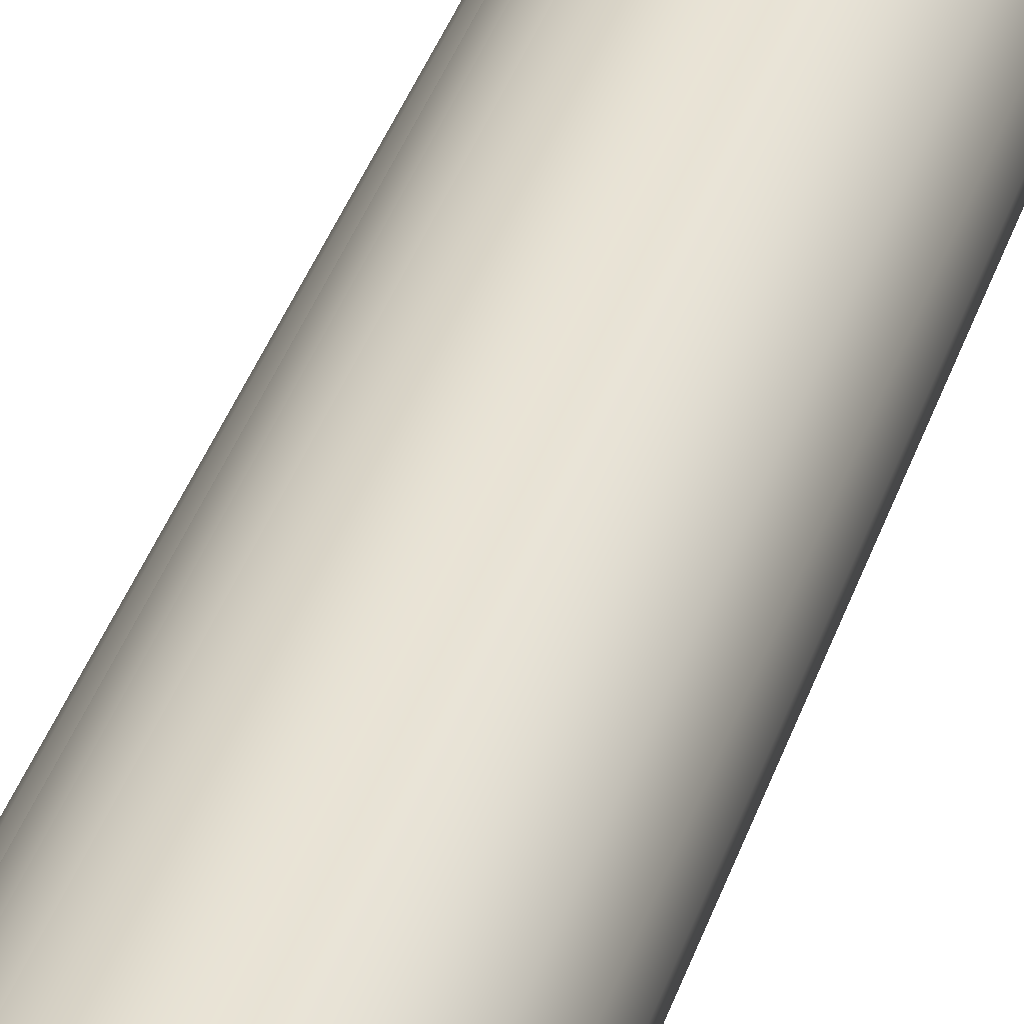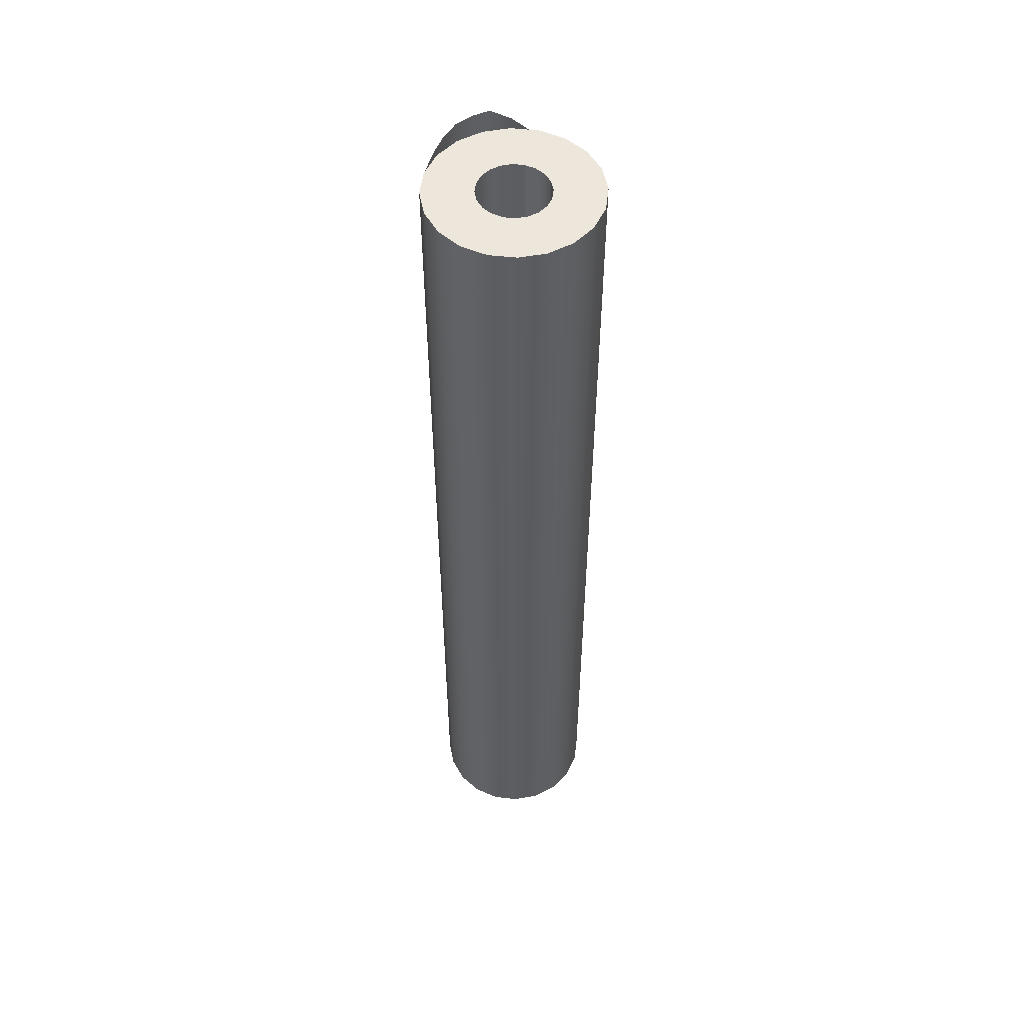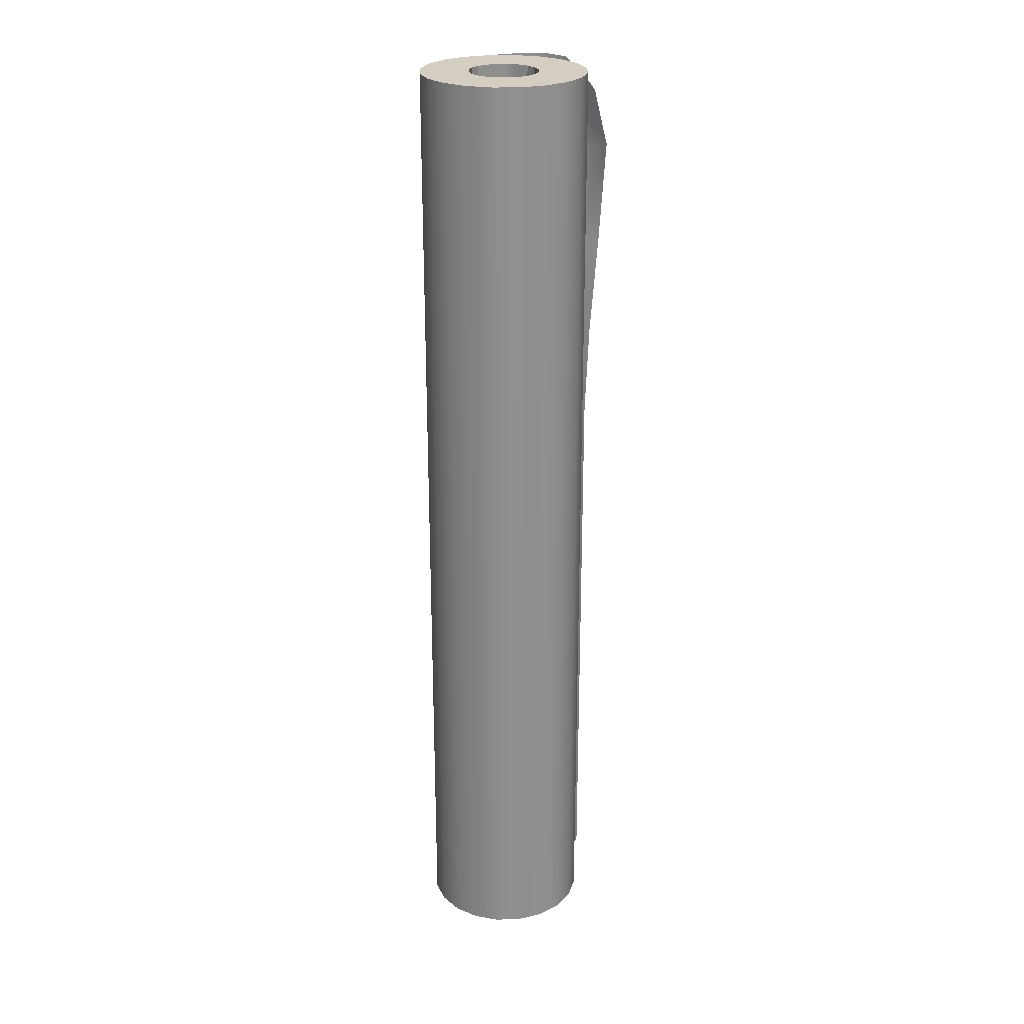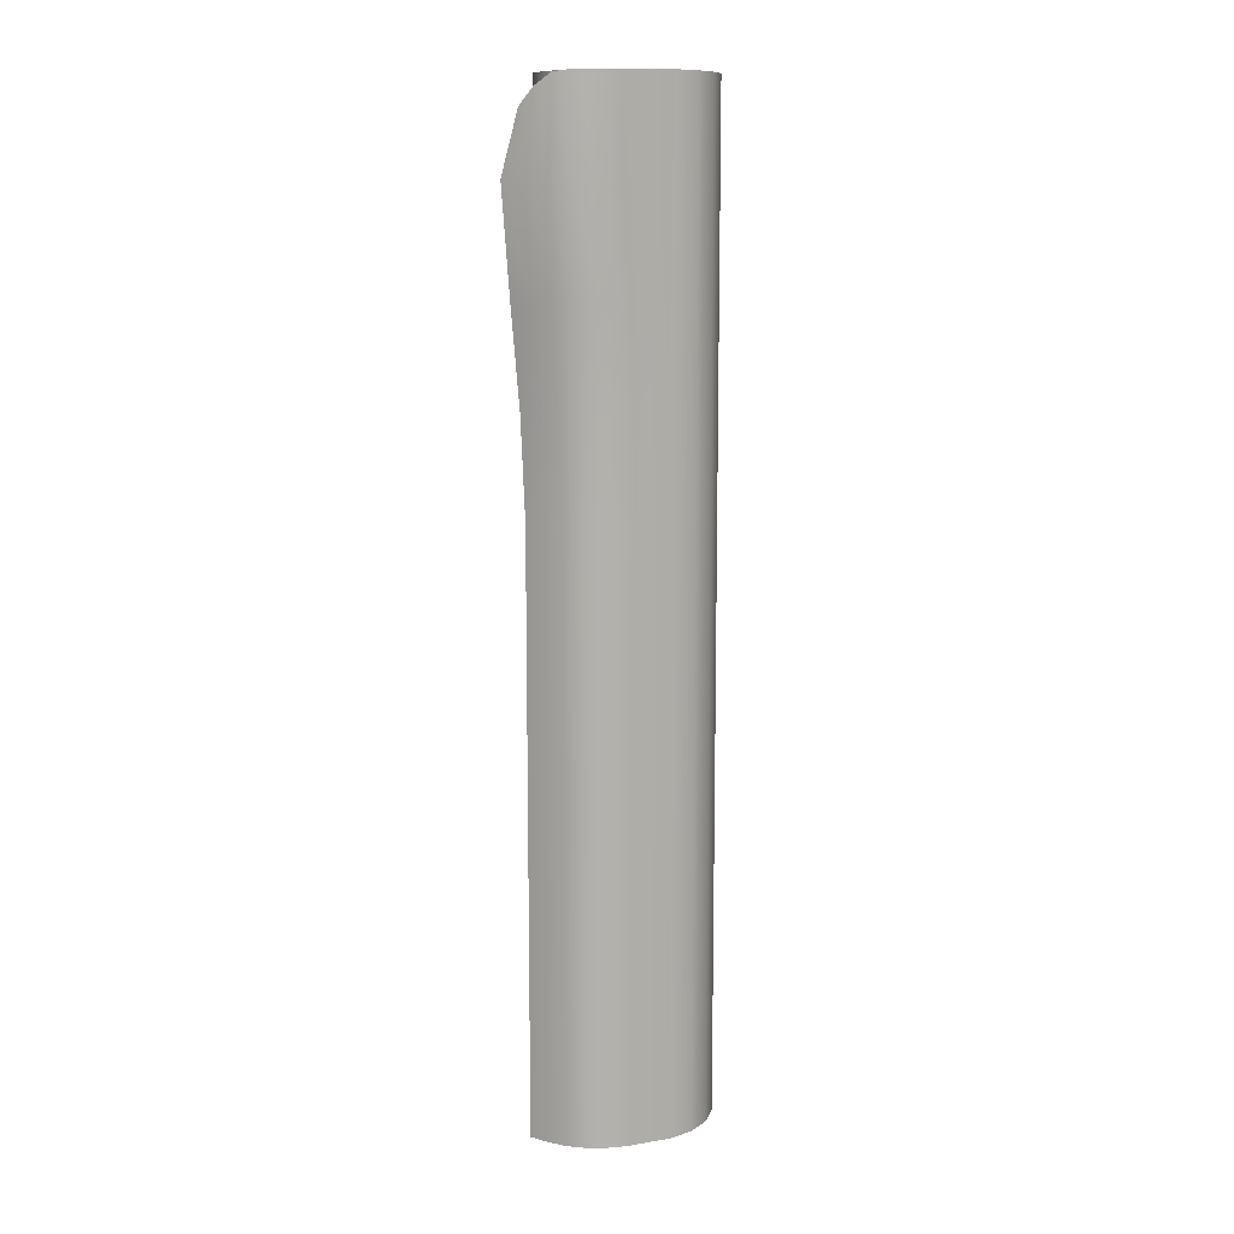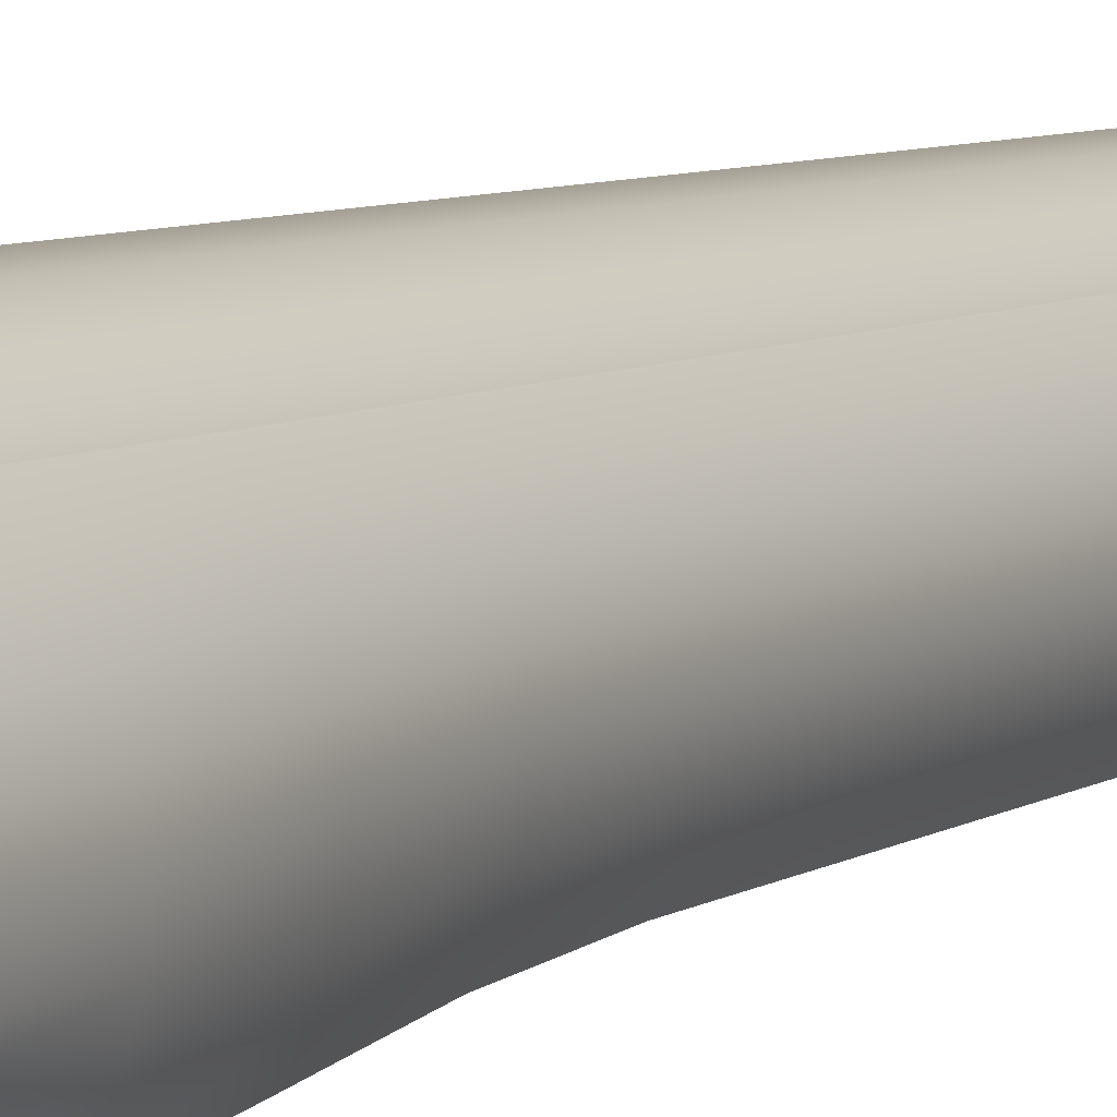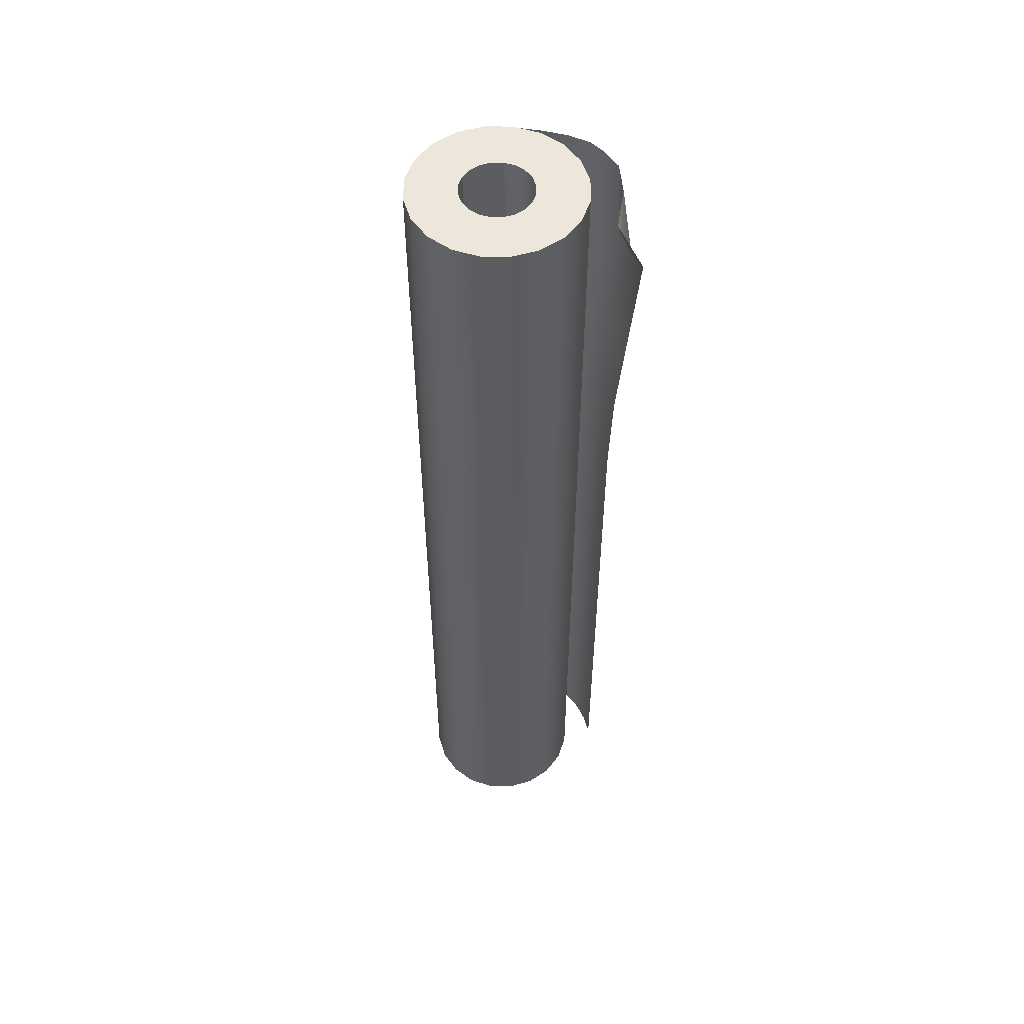
<metadata>
{"format":"obj","ext":"obj","renderer":"f3d","projection":"perspective","resolution":1024,"background":"white","views":[{"elev":38.8,"azim":17.6,"up":"+Z"},{"elev":52.6,"azim":51.9,"up":"+Y"},{"elev":24.9,"azim":96.6,"up":"+Y"},{"elev":11.1,"azim":-83.5,"up":"+Y"},{"elev":5.6,"azim":-154.3,"up":"+Z"},{"elev":53.6,"azim":135.8,"up":"+Y"}]}
</metadata>
<code>
g default
v -1.967 2.399 3.688
v -1.967 7.445 3.688
v -1.967 12.29 3.688
v -1.967 17.14 3.688
v -1.967 21.99 3.688
v -1.967 26.83 3.688
v -1.967 31.68 3.688
v -1.967 36.53 3.688
v -1.967 41.37 3.688
v -1.967 46.22 3.688
v -1.967 51.21 3.688
v -2.482 2.399 3.423
v -2.482 7.445 3.423
v -2.482 12.29 3.423
v -2.482 17.14 3.423
v -2.482 21.99 3.423
v -2.482 26.83 3.423
v -2.482 31.68 3.423
v -2.482 36.53 3.423
v -2.482 41.37 3.423
v -2.482 46.22 3.423
v -2.482 51.21 3.423
v -3.026 2.399 2.874
v -3.026 7.445 2.874
v -3.026 12.29 2.874
v -3.026 17.14 2.874
v -3.026 21.99 2.874
v -3.026 26.83 2.874
v -3.026 31.68 2.874
v -3.026 36.53 2.874
v -3.026 41.37 2.874
v -3.028 46.22 2.872
v -3.039 51.21 2.863
v -3.469 2.399 2.385
v -3.469 7.445 2.385
v -3.469 12.29 2.385
v -3.469 17.14 2.385
v -3.469 21.99 2.385
v -3.469 26.83 2.385
v -3.469 31.68 2.385
v -3.469 36.53 2.385
v -3.469 41.37 2.385
v -3.507 46.22 2.351
v -3.543 51.21 2.319
v -4.105 2.399 1.48
v -4.105 7.445 1.48
v -4.105 12.29 1.48
v -4.105 17.14 1.48
v -4.105 21.99 1.48
v -4.105 26.83 1.48
v -4.105 31.68 1.48
v -4.105 36.53 1.48
v -4.115 41.37 1.47
v -4.215 46.22 1.382
v -4.278 51.21 1.327
v -4.589 2.399 0.5581
v -4.589 7.445 0.5581
v -4.589 12.29 0.5581
v -4.589 17.14 0.5581
v -4.589 21.99 0.5581
v -4.589 26.83 0.5581
v -4.589 31.68 0.5581
v -4.589 36.53 0.5581
v -4.631 41.37 0.5213
v -4.791 46.22 0.3797
v -4.879 51.21 0.3018
v -4.903 2.399 -0.3633
v -4.903 7.445 -0.3633
v -4.903 12.29 -0.3633
v -4.903 17.14 -0.3633
v -4.903 21.99 -0.3633
v -4.903 26.83 -0.3633
v -4.903 31.68 -0.3633
v -4.903 36.53 -0.3633
v -4.987 41.37 -0.4378
v -5.203 46.22 -0.6284
v -5.251 51.21 -0.7028
v -5.014 2.399 -1.285
v -5.014 7.445 -1.285
v -5.014 12.29 -1.285
v -5.014 17.14 -1.285
v -5.014 21.99 -1.285
v -5.014 26.83 -1.285
v -5.014 31.68 -1.285
v -5.014 36.53 -1.285
v -5.144 41.37 -1.4
v -5.406 46.22 -1.633
v -5.252 51.21 -1.646
v -4.91 2.399 -2.206
v -4.91 7.445 -2.206
v -4.91 12.29 -2.206
v -4.91 17.14 -2.206
v -4.91 21.99 -2.206
v -4.91 26.83 -2.206
v -4.91 31.68 -2.206
v -4.912 36.53 -2.237
v -5.086 41.37 -2.41
v -5.346 46.22 -2.692
v -5.143 51.1 -2.612
v -4.603 2.399 -3.127
v -4.603 7.445 -3.127
v -4.603 12.29 -3.127
v -4.603 17.14 -3.127
v -4.603 21.99 -3.127
v -4.603 26.83 -3.127
v -4.603 31.68 -3.127
v -4.607 36.53 -3.26
v -4.812 41.37 -3.552
v -5.061 46.34 -3.848
v -4.585 50.54 -3.478
v -4.121 2.399 -4.049
v -4.121 7.445 -4.049
v -4.121 12.29 -4.049
v -4.121 17.14 -4.049
v -4.121 21.99 -4.049
v -4.121 26.83 -4.049
v -4.121 31.68 -4.049
v -4.127 36.53 -4.243
v -4.343 41.37 -4.602
v -4.687 46.65 -4.921
v -3.373 49.75 -4.332
v 1.306 2.332 -4.019
v 2.484 2.332 -3.418
v 1.041 2.332 -1.433
v 1.041 2.332 -1.433
v 0.5472 2.332 -1.684
v 3.418 2.332 -2.484
v 1.433 2.332 -1.041
v 1.433 2.332 -1.041
v 4.019 2.332 -1.306
v 1.684 2.332 -0.5472
v -2.484 2.332 3.418
v -3.418 2.332 2.484
v -1.433 2.332 1.041
v -1.433 2.332 1.041
v -1.041 2.332 1.433
v -1.041 2.332 1.433
v -0 2.332 1.771
v -0 2.332 4.225
v -1.306 2.332 4.019
v -0.5472 2.332 1.684
v 4.225 2.332 0
v 1.771 2.332 0
v -0.5472 2.332 1.684
v -2.484 2.332 -3.418
v -3.418 2.332 -2.484
v -3.418 51.27 -2.484
v -2.484 51.27 -3.418
v 0.5472 2.332 1.684
v 1.306 2.332 4.019
v -1.306 2.332 -4.019
v -1.306 51.27 -4.019
v -4.019 2.332 -1.306
v -4.019 51.27 -1.306
v 0 2.332 -4.225
v 0 51.27 -4.225
v -4.225 2.332 0
v -4.225 51.27 0
v 4.019 2.332 1.306
v 1.684 2.332 0.5472
v 1.684 2.332 0.5472
v 1.306 51.27 -4.019
v -4.019 2.332 1.306
v -4.019 51.27 1.306
v 2.484 2.332 3.418
v 0.5472 2.332 1.684
v 1.041 2.332 1.433
v 3.418 2.332 2.484
v 1.433 2.332 1.041
v 1.433 2.332 1.041
v -1.433 2.332 -1.041
v -1.041 2.332 -1.433
v -1.041 51.27 -1.433
v -1.433 51.27 -1.041
v 1.041 2.332 1.433
v -0.5472 2.332 -1.684
v 0 2.332 -1.771
v 0 51.27 -1.771
v -0.5472 51.27 -1.684
v -1.771 2.332 0
v -1.684 2.332 -0.5472
v -1.684 51.27 -0.5472
v -1.771 51.27 0
v 2.484 51.27 -3.418
v -3.418 51.27 2.484
v 0.5472 2.332 -1.684
v 0.5472 51.27 -1.684
v -1.684 2.332 0.5472
v -1.684 51.27 0.5472
v -2.484 51.27 3.418
v -1.433 51.27 1.041
v -1.041 51.27 1.433
v 3.418 51.27 -2.484
v 1.771 51.27 0
v 1.684 51.27 -0.5472
v -1.306 51.27 4.019
v 4.019 51.27 -1.306
v 1.684 51.27 0.5472
v -0 51.27 4.225
v 4.225 51.27 0
v 4.019 51.27 1.306
v 1.306 51.27 4.019
v -1.041 51.27 -1.433
v -1.433 51.27 -1.041
v 3.418 51.27 2.484
v 2.484 51.27 3.418
v -1.041 2.332 -1.433
v -1.433 2.332 -1.041
v -1.433 51.27 1.041
v 1.433 51.27 -1.041
v 1.041 51.27 -1.433
v 0.5472 51.27 -1.684
v -0.5472 51.27 1.684
v -0 51.27 1.771
v 0.5472 51.27 1.684
v 1.433 51.27 -1.041
v 1.041 51.27 -1.433
v -1.041 51.27 1.433
v -0.5472 51.27 1.684
v 0.5472 51.27 1.684
v 1.433 51.27 1.041
v 1.684 51.27 0.5472
v 1.041 51.27 1.433
v 1.041 51.27 1.433
v 1.433 51.27 1.041
g pPlane2
f 1 2 13 12
f 2 3 14 13
f 3 4 15 14
f 4 5 16 15
f 5 6 17 16
f 6 7 18 17
f 7 8 19 18
f 8 9 20 19
f 9 10 21 20
f 10 11 22 21
f 12 13 24 23
f 13 14 25 24
f 14 15 26 25
f 15 16 27 26
f 16 17 28 27
f 17 18 29 28
f 18 19 30 29
f 19 20 31 30
f 20 21 32 31
f 21 22 33 32
f 23 24 35 34
f 24 25 36 35
f 25 26 37 36
f 26 27 38 37
f 27 28 39 38
f 28 29 40 39
f 29 30 41 40
f 30 31 42 41
f 31 32 43 42
f 32 33 44 43
f 34 35 46 45
f 35 36 47 46
f 36 37 48 47
f 37 38 49 48
f 38 39 50 49
f 39 40 51 50
f 40 41 52 51
f 41 42 53 52
f 42 43 54 53
f 43 44 55 54
f 45 46 57 56
f 46 47 58 57
f 47 48 59 58
f 48 49 60 59
f 49 50 61 60
f 50 51 62 61
f 51 52 63 62
f 52 53 64 63
f 53 54 65 64
f 54 55 66 65
f 56 57 68 67
f 57 58 69 68
f 58 59 70 69
f 59 60 71 70
f 60 61 72 71
f 61 62 73 72
f 62 63 74 73
f 63 64 75 74
f 64 65 76 75
f 65 66 77 76
f 67 68 79 78
f 68 69 80 79
f 69 70 81 80
f 70 71 82 81
f 71 72 83 82
f 72 73 84 83
f 73 74 85 84
f 74 75 86 85
f 75 76 87 86
f 76 77 88 87
f 78 79 90 89
f 79 80 91 90
f 80 81 92 91
f 81 82 93 92
f 82 83 94 93
f 83 84 95 94
f 84 85 96 95
f 85 86 97 96
f 86 87 98 97
f 87 88 99 98
f 89 90 101 100
f 90 91 102 101
f 91 92 103 102
f 92 93 104 103
f 93 94 105 104
f 94 95 106 105
f 95 96 107 106
f 96 97 108 107
f 97 98 109 108
f 98 99 110 109
f 100 101 112 111
f 101 102 113 112
f 102 103 114 113
f 103 104 115 114
f 104 105 116 115
f 105 106 117 116
f 106 107 118 117
f 107 108 119 118
f 108 109 120 119
f 109 110 121 120
f 122 123 124 125 126
f 123 127 128 129 124
f 128 127 130 131
f 132 133 134 135 136 137
f 138 139 140 141
f 131 130 142 143
f 140 132 137 144 141
f 145 146 147 148
f 149 150 139 138
f 151 145 148 152
f 146 153 154 147
f 155 151 152 156
f 153 157 158 154
f 142 159 160 161 143
f 122 155 156 162
f 157 163 164 158
f 165 150 149 166 167
f 159 168 169 170 160
f 171 172 173 174
f 168 165 167 175 169
f 176 177 178 179
f 180 181 182 183
f 123 122 162 184
f 163 133 185 164
f 177 186 187 178
f 188 180 183 189
f 133 132 190 185
f 136 135 191 192
f 127 123 184 193
f 131 143 194 195
f 132 140 196 190
f 130 127 193 197
f 143 161 198 194
f 140 139 199 196
f 142 130 197 200
f 159 142 200 201
f 139 150 202 199
f 179 152 148 203
f 204 147 154 182
f 168 159 201 205
f 150 165 206 202
f 178 156 152 179
f 182 154 158 183
f 165 168 205 206
f 183 158 164 189
f 172 207 176 179 203 173
f 181 208 171 174 204 182
f 189 164 185 209
f 195 197 193 210
f 186 126 125 211 212 187
f 135 134 188 189 209 191
f 213 196 199 214
f 194 200 197 195
f 214 199 202 215
f 125 124 129 216 217 211
f 144 137 136 192 218 219
f 129 128 131 195 210 216
f 138 141 144 219 213 214
f 162 156 178 187 212
f 166 149 138 214 215 220
f 161 160 170 221 222 198
f 175 167 166 220 223 224
f 184 162 212 211 217
f 170 169 175 224 225 221
f 193 184 217 216 210
f 190 196 213 219 218
f 201 200 194 198 222
f 148 147 204 174 173 203
f 202 206 223 220 215
f 205 201 222 221 225
f 206 205 225 224 223
f 185 190 218 192 191 209
f 134 133 163 188
f 188 163 157 180
f 155 122 126 186 177
f 180 157 153 181
f 176 151 155 177
f 181 153 146 208
f 207 145 151 176
f 146 145 207 172 171 208

</code>
